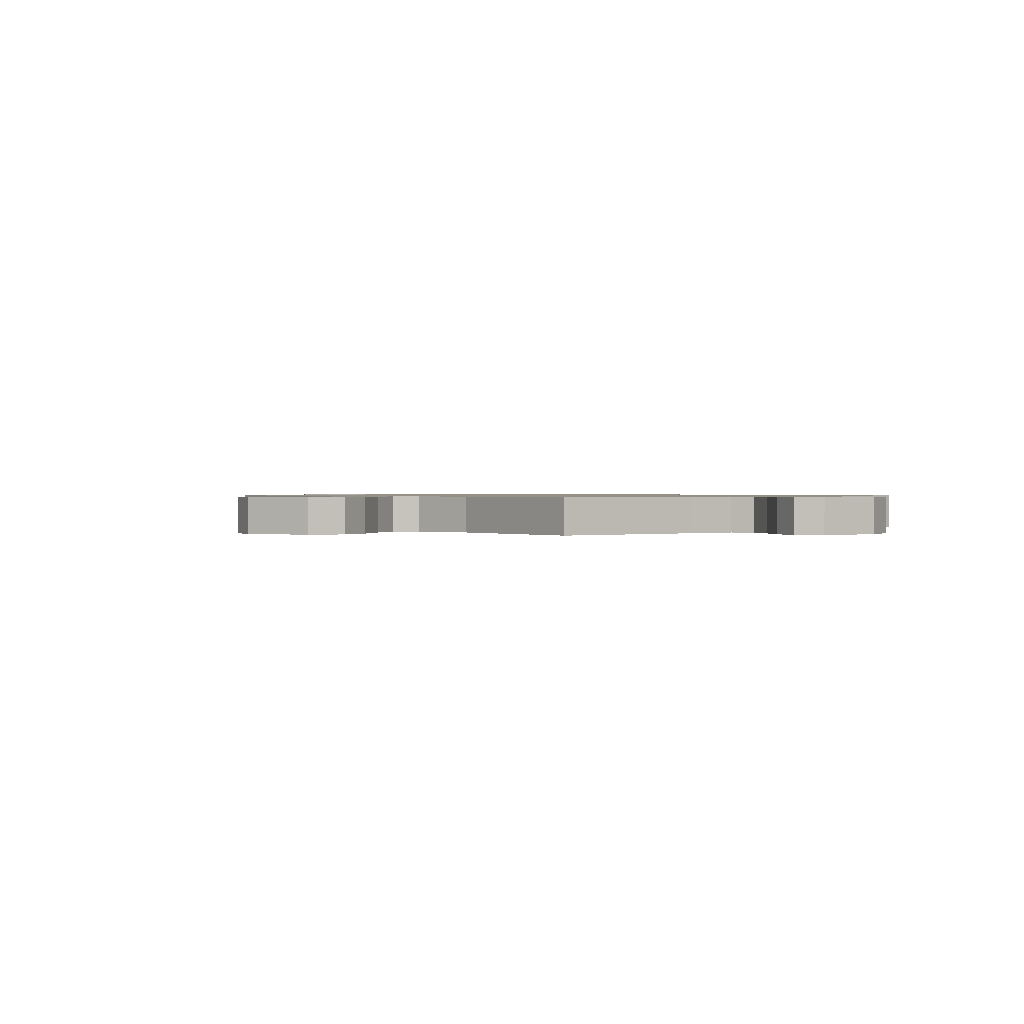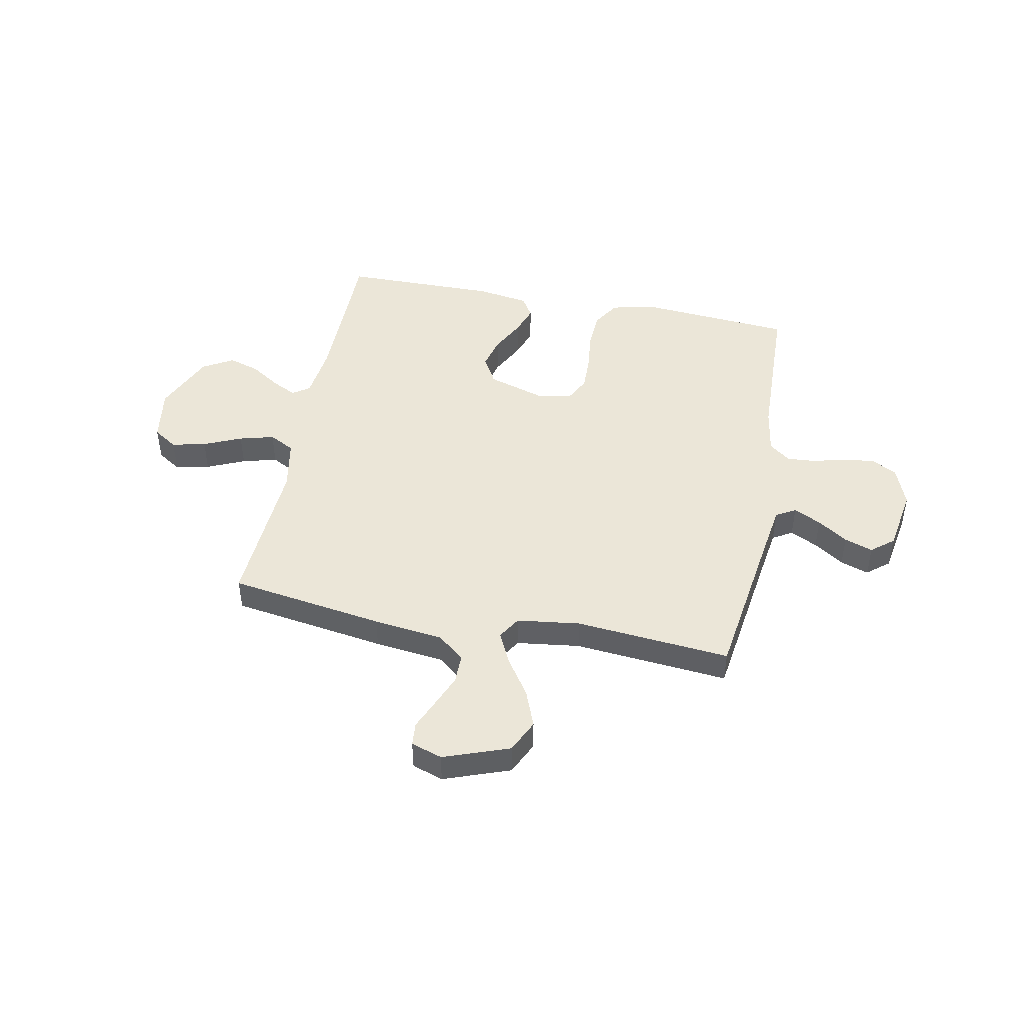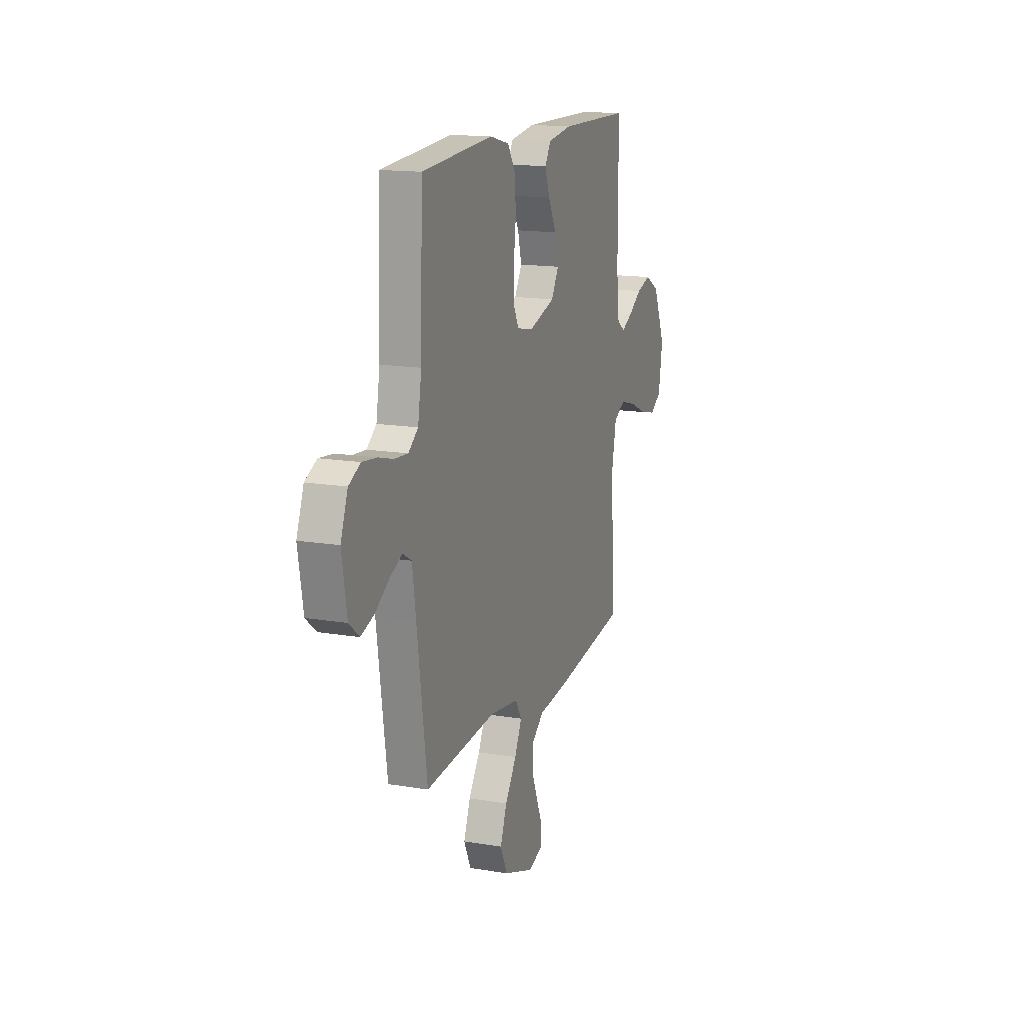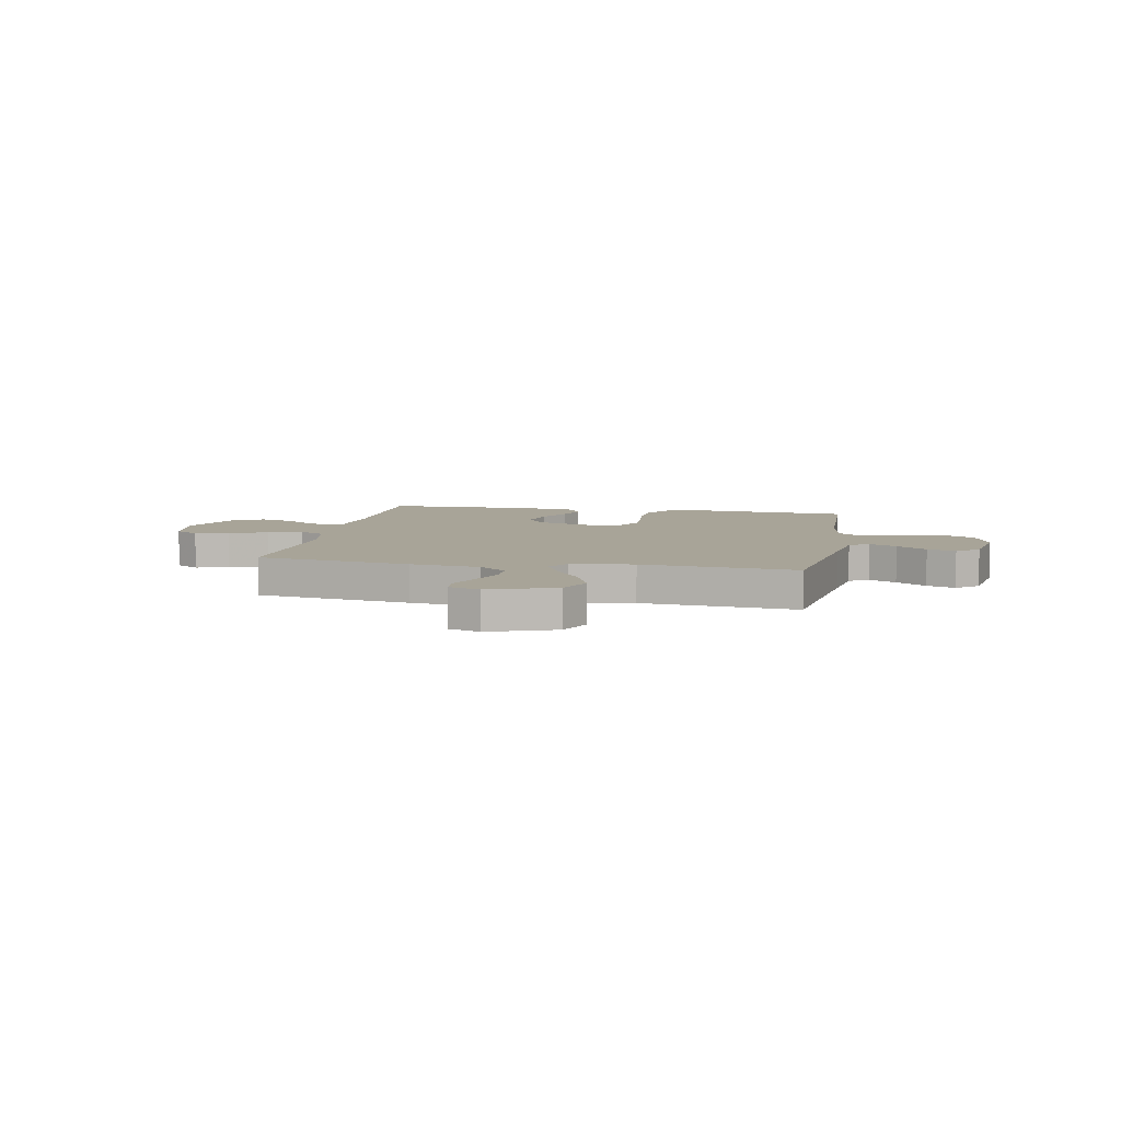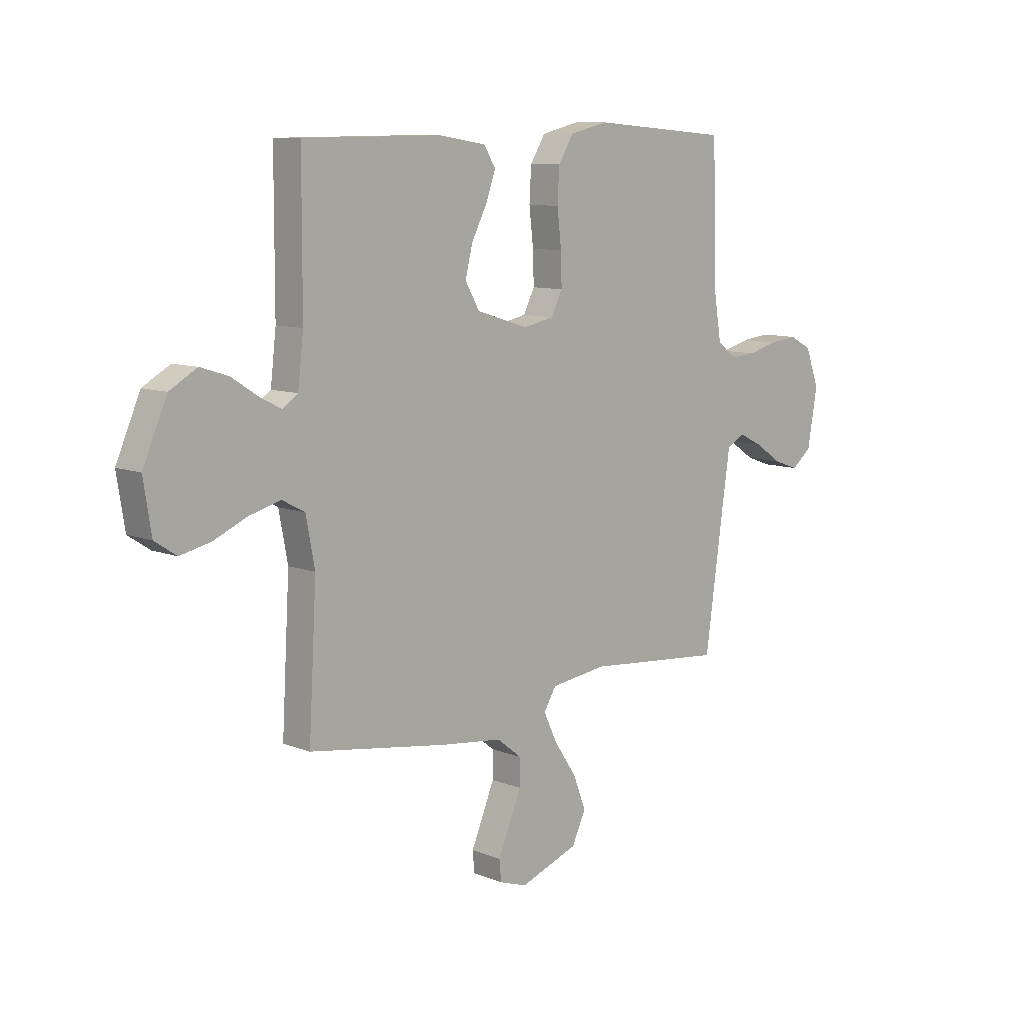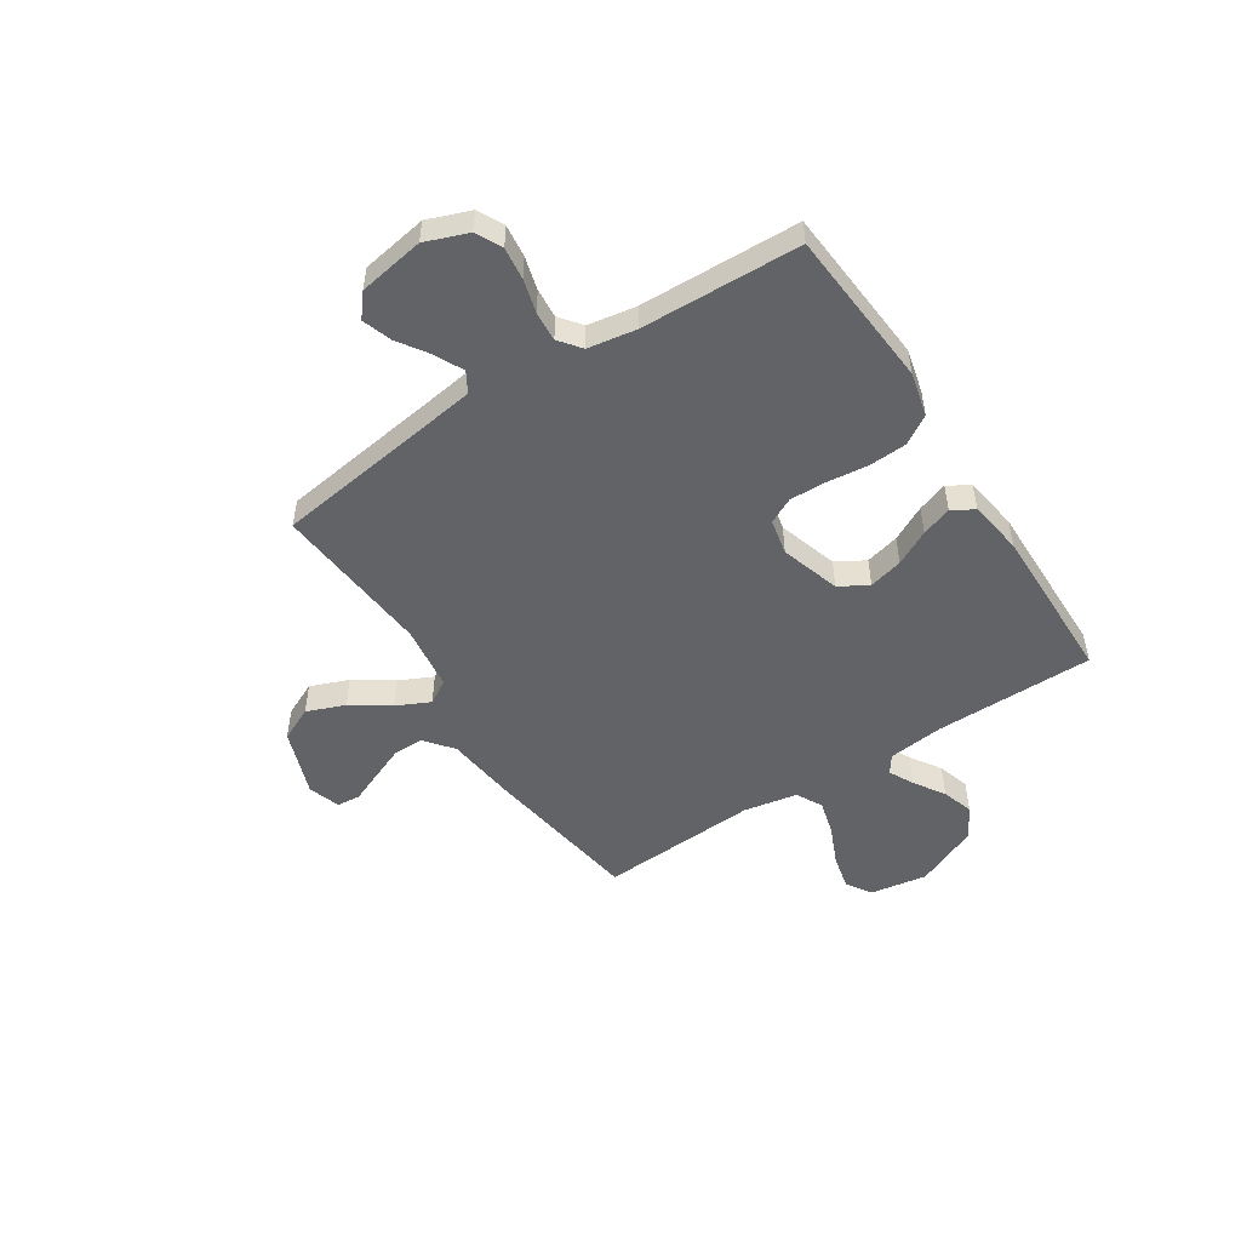
<metadata>
{"format":"obj","ext":"obj","renderer":"f3d","projection":"perspective","resolution":1024,"background":"white","views":[{"elev":0.8,"azim":-133.3,"up":"+Y"},{"elev":46.2,"azim":-168.9,"up":"+Y"},{"elev":15.1,"azim":-70.1,"up":"+Z"},{"elev":7.0,"azim":-169.2,"up":"+Y"},{"elev":9.6,"azim":135.5,"up":"+Z"},{"elev":-50.9,"azim":-57.1,"up":"+Y"}]}
</metadata>
<code>
v -0.5 0.07 0.5
v -0.2 0.07 0.524
v -0.117 0.07 0.504
v -0.084 0.07 0.451
v -0.08 0.07 0.379
v -0.089 0.07 0.301
v -0.091 0.07 0.232
v -0.067 0.07 0.184
v 0 0.07 0.17
v 0.112 0.07 0.205
v 0.143 0.07 0.259
v 0.127 0.07 0.323
v 0.093 0.07 0.389
v 0.073 0.07 0.446
v 0.098 0.07 0.487
v 0.2 0.07 0.503
v 0.5 0.07 0.5
v 0.501 0.07 0.2
v 0.513 0.07 0.096
v 0.546 0.07 0.073
v 0.593 0.07 0.097
v 0.65 0.07 0.134
v 0.71 0.07 0.153
v 0.769 0.07 0.119
v 0.821 0.07 0
v 0.804 0.07 -0.107
v 0.757 0.07 -0.138
v 0.691 0.07 -0.123
v 0.618 0.07 -0.091
v 0.551 0.07 -0.073
v 0.502 0.07 -0.099
v 0.483 0.07 -0.2
v 0.5 0.07 -0.5
v 0.2 0.07 -0.546
v 0.066 0.07 -0.562
v 0.013 0.07 -0.604
v 0.013 0.07 -0.662
v 0.039 0.07 -0.725
v 0.064 0.07 -0.784
v 0.06 0.07 -0.829
v 0 0.07 -0.849
v -0.127 0.07 -0.803
v -0.157 0.07 -0.739
v -0.129 0.07 -0.667
v -0.081 0.07 -0.596
v -0.051 0.07 -0.533
v -0.078 0.07 -0.489
v -0.2 0.07 -0.473
v -0.5 0.07 -0.5
v -0.542 0.07 -0.2
v -0.557 0.07 -0.097
v -0.595 0.07 -0.075
v -0.648 0.07 -0.101
v -0.706 0.07 -0.14
v -0.761 0.07 -0.159
v -0.804 0.07 -0.124
v -0.825 0.07 0
v -0.795 0.07 0.08
v -0.746 0.07 0.105
v -0.685 0.07 0.098
v -0.622 0.07 0.081
v -0.566 0.07 0.077
v -0.525 0.07 0.109
v -0.51 0.07 0.2
v -0.5 0 0.5
v -0.2 0 0.524
v -0.117 0 0.504
v -0.084 0 0.451
v -0.08 0 0.379
v -0.089 0 0.301
v -0.091 0 0.232
v -0.067 0 0.184
v 0 0 0.17
v 0.112 0 0.205
v 0.143 0 0.259
v 0.127 0 0.323
v 0.093 0 0.389
v 0.073 0 0.446
v 0.098 0 0.487
v 0.2 0 0.503
v 0.5 0 0.5
v 0.501 0 0.2
v 0.513 0 0.096
v 0.546 0 0.073
v 0.593 0 0.097
v 0.65 0 0.134
v 0.71 0 0.153
v 0.769 0 0.119
v 0.821 0 0
v 0.804 0 -0.107
v 0.757 0 -0.138
v 0.691 0 -0.123
v 0.618 0 -0.091
v 0.551 0 -0.073
v 0.502 0 -0.099
v 0.483 0 -0.2
v 0.5 0 -0.5
v 0.2 0 -0.546
v 0.066 0 -0.562
v 0.013 0 -0.604
v 0.013 0 -0.662
v 0.039 0 -0.725
v 0.064 0 -0.784
v 0.06 0 -0.829
v 0 0 -0.849
v -0.127 0 -0.803
v -0.157 0 -0.739
v -0.129 0 -0.667
v -0.081 0 -0.596
v -0.051 0 -0.533
v -0.078 0 -0.489
v -0.2 0 -0.473
v -0.5 0 -0.5
v -0.542 0 -0.2
v -0.557 0 -0.097
v -0.595 0 -0.075
v -0.648 0 -0.101
v -0.706 0 -0.14
v -0.761 0 -0.159
v -0.804 0 -0.124
v -0.825 0 0
v -0.795 0 0.08
v -0.746 0 0.105
v -0.685 0 0.098
v -0.622 0 0.081
v -0.566 0 0.077
v -0.525 0 0.109
v -0.51 0 0.2
f 58 59 60 61
f 58 61 62
f 57 58 62
f 56 57 62
f 53 54 55 56
f 52 53 56 62
f 51 52 62 63
f 48 49 50
f 47 48 50 51
f 42 43 44 45
f 42 45 46
f 41 42 46
f 38 39 40 41
f 37 38 41 46
f 36 37 46
f 35 36 46 47
f 32 33 34 35
f 31 32 35 47
f 26 27 28 29
f 26 29 30
f 25 26 30
f 24 25 30
f 21 22 23 24
f 20 21 24 30
f 19 20 30 31
f 15 16 17 18
f 12 13 14 15
f 11 12 15 18
f 10 11 18 19
f 3 4 5 6
f 3 6 7
f 64 1 2 3
f 64 3 7
f 63 64 7 8
f 51 63 8 9
f 19 31 47 51
f 9 10 19 51
f 125 124 123 122
f 126 125 122
f 126 122 121
f 126 121 120
f 120 119 118 117
f 126 120 117 116
f 127 126 116 115
f 114 113 112
f 115 114 112 111
f 109 108 107 106
f 110 109 106
f 110 106 105
f 105 104 103 102
f 110 105 102 101
f 110 101 100
f 111 110 100 99
f 99 98 97 96
f 111 99 96 95
f 93 92 91 90
f 94 93 90
f 94 90 89
f 94 89 88
f 88 87 86 85
f 94 88 85 84
f 95 94 84 83
f 82 81 80 79
f 79 78 77 76
f 82 79 76 75
f 83 82 75 74
f 70 69 68 67
f 71 70 67
f 67 66 65 128
f 71 67 128
f 72 71 128 127
f 73 72 127 115
f 115 111 95 83
f 115 83 74 73
f 1 65 66 2
f 2 66 67 3
f 3 67 68 4
f 4 68 69 5
f 5 69 70 6
f 6 70 71 7
f 7 71 72 8
f 8 72 73 9
f 9 73 74 10
f 10 74 75 11
f 11 75 76 12
f 12 76 77 13
f 13 77 78 14
f 14 78 79 15
f 15 79 80 16
f 16 80 81 17
f 17 81 82 18
f 18 82 83 19
f 19 83 84 20
f 20 84 85 21
f 21 85 86 22
f 22 86 87 23
f 23 87 88 24
f 24 88 89 25
f 25 89 90 26
f 26 90 91 27
f 27 91 92 28
f 28 92 93 29
f 29 93 94 30
f 30 94 95 31
f 31 95 96 32
f 32 96 97 33
f 33 97 98 34
f 34 98 99 35
f 35 99 100 36
f 36 100 101 37
f 37 101 102 38
f 38 102 103 39
f 39 103 104 40
f 40 104 105 41
f 41 105 106 42
f 42 106 107 43
f 43 107 108 44
f 44 108 109 45
f 45 109 110 46
f 46 110 111 47
f 47 111 112 48
f 48 112 113 49
f 49 113 114 50
f 50 114 115 51
f 51 115 116 52
f 52 116 117 53
f 53 117 118 54
f 54 118 119 55
f 55 119 120 56
f 56 120 121 57
f 57 121 122 58
f 58 122 123 59
f 59 123 124 60
f 60 124 125 61
f 61 125 126 62
f 62 126 127 63
f 63 127 128 64
f 64 128 65 1

</code>
